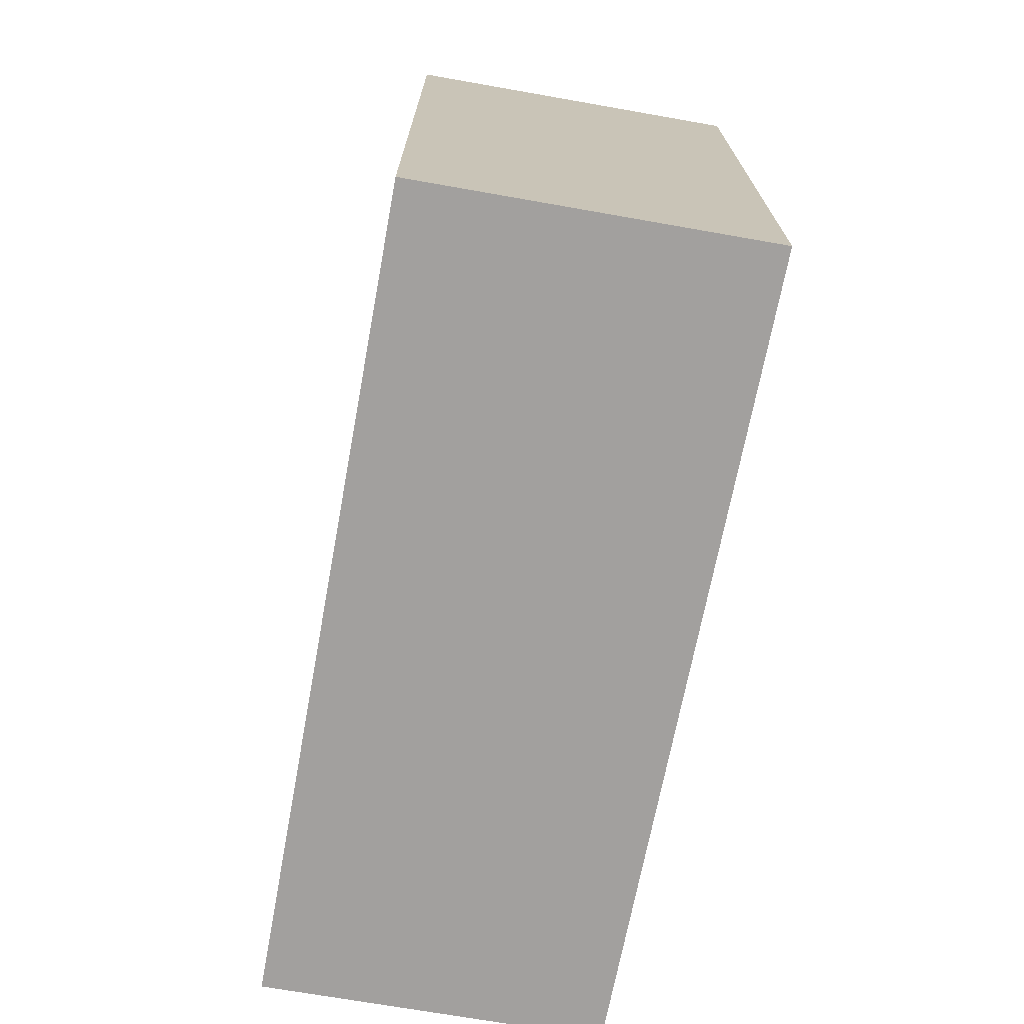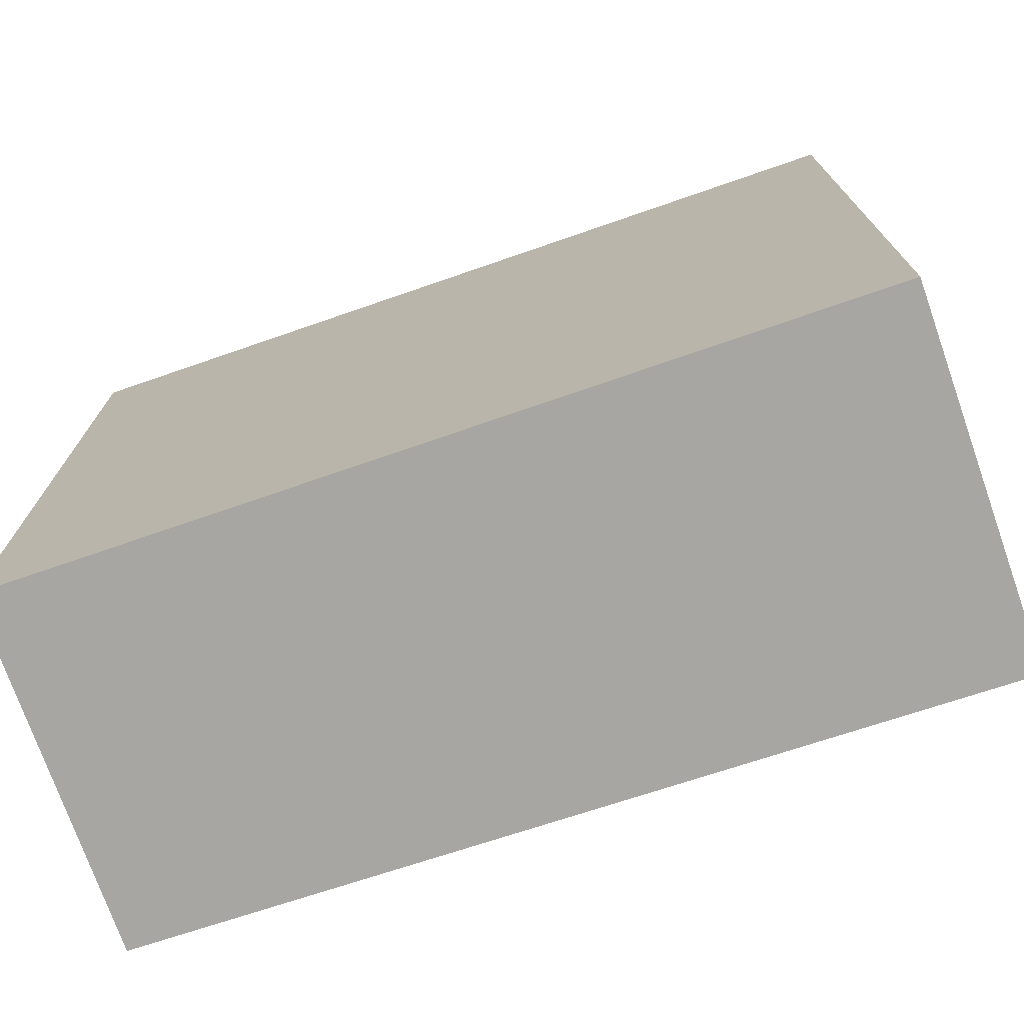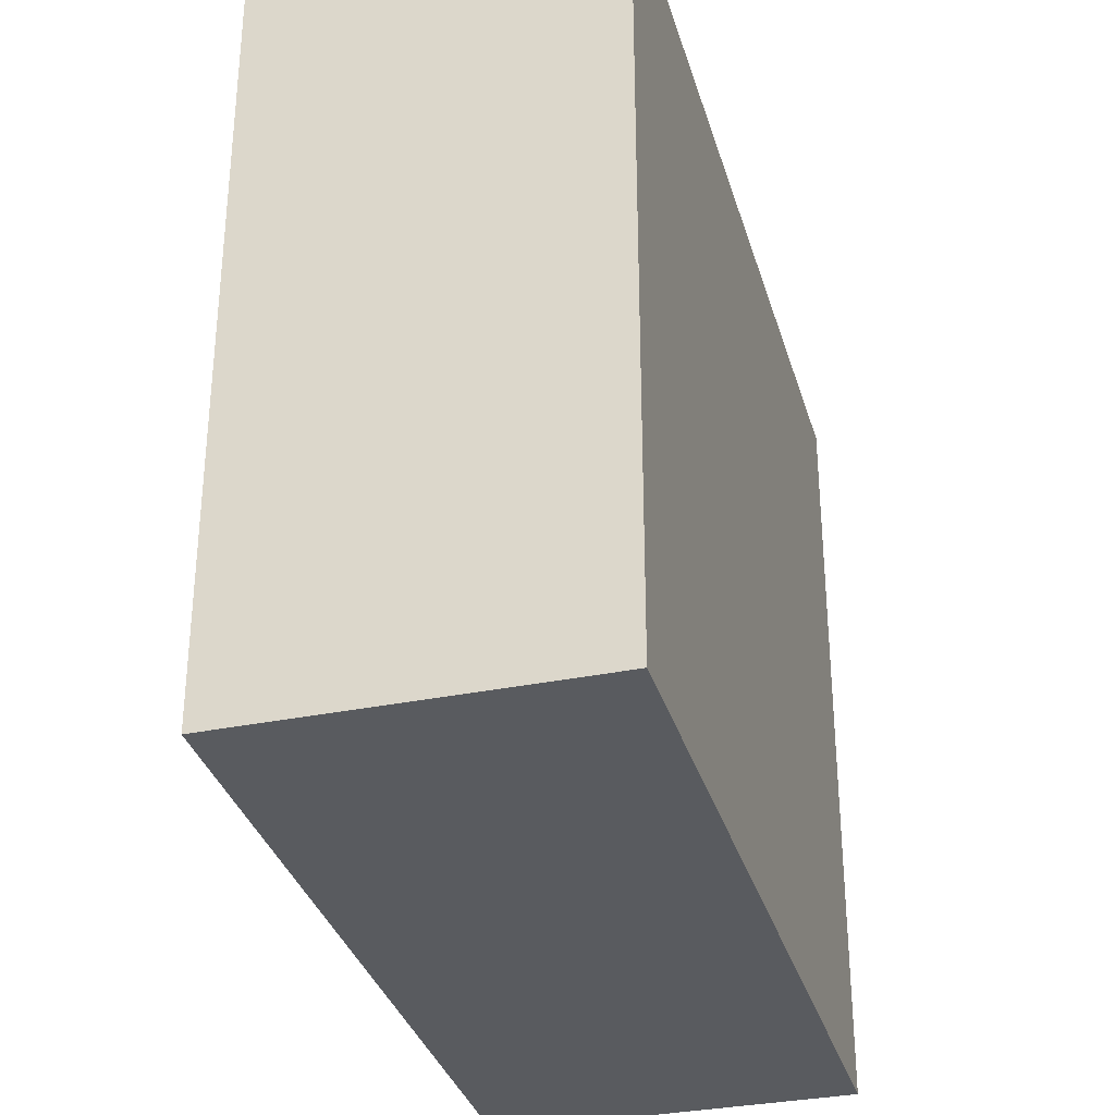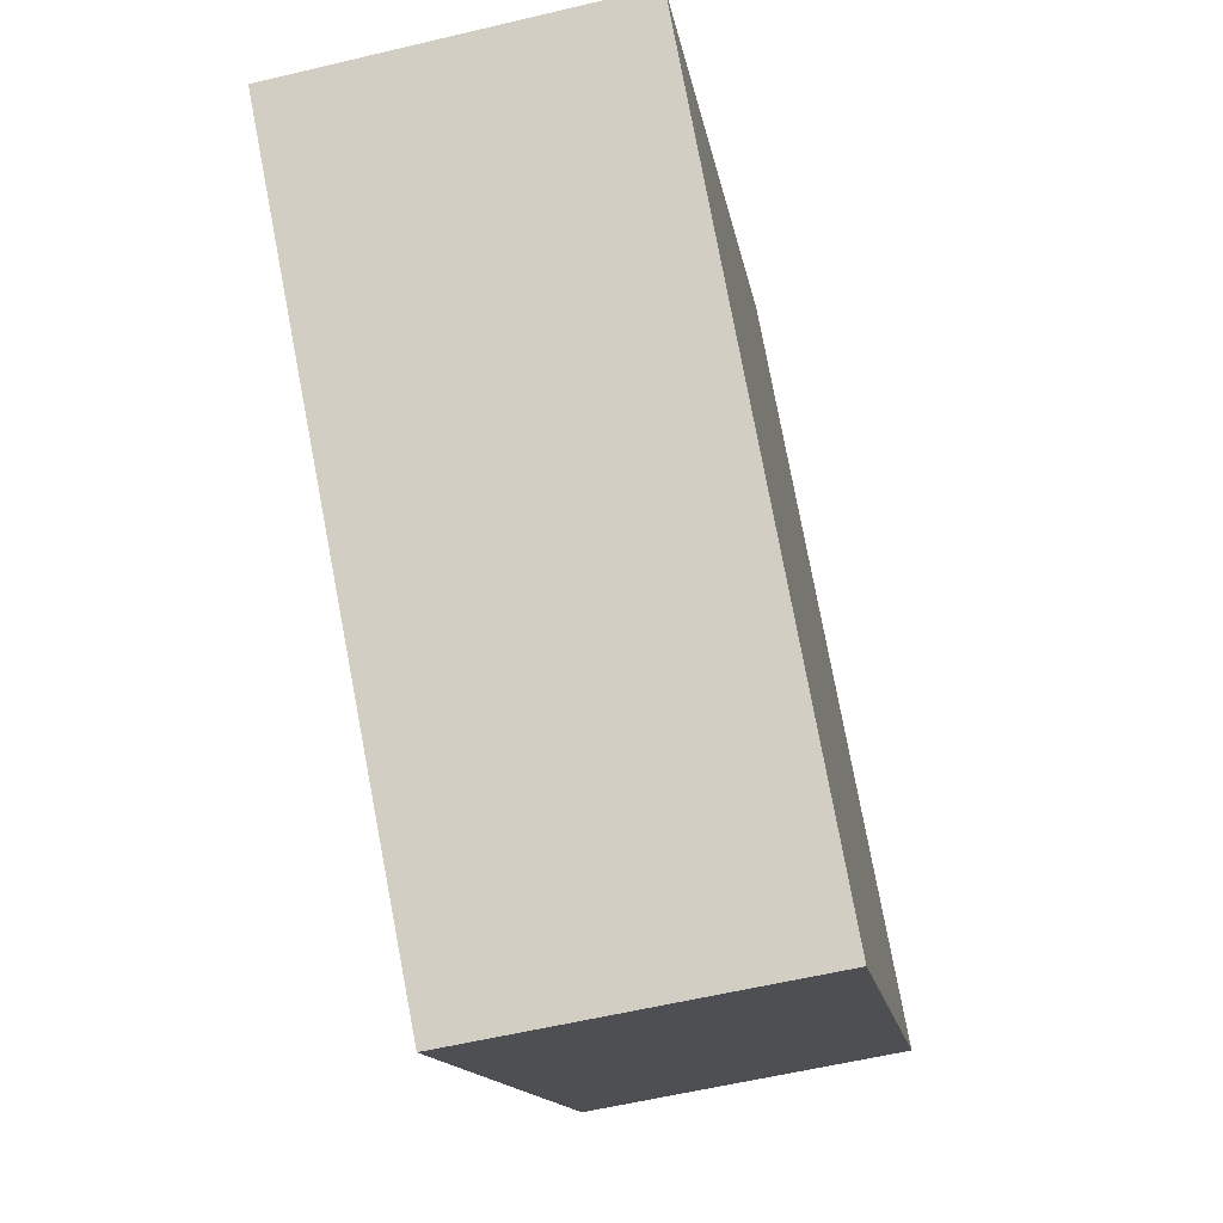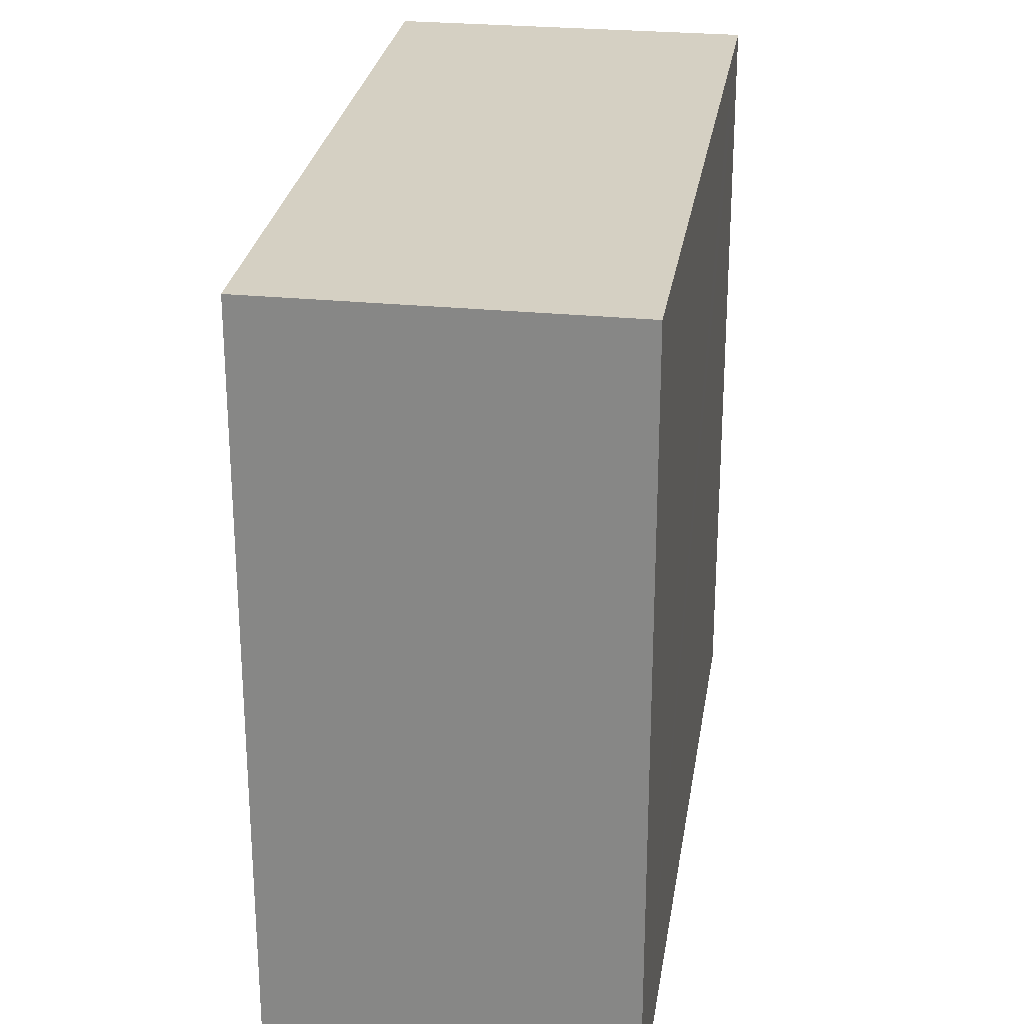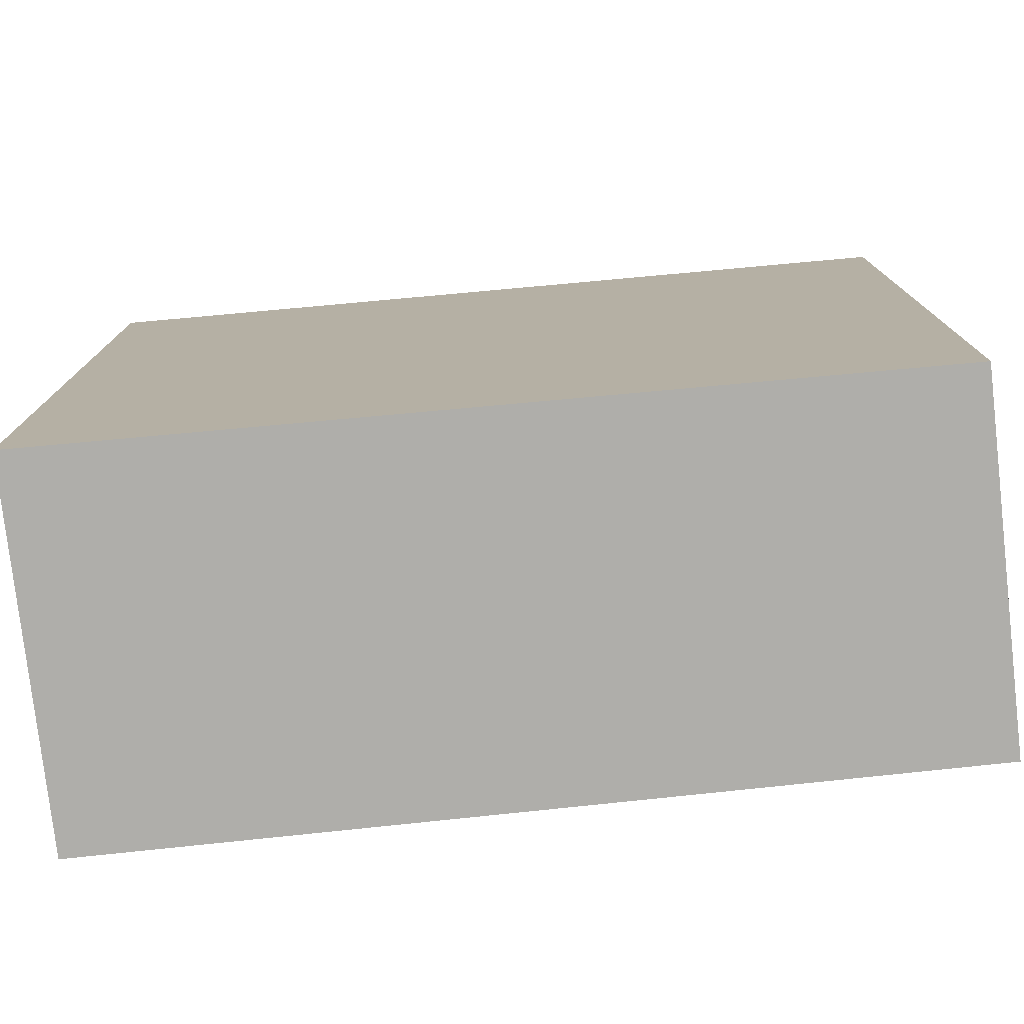
<metadata>
{"format":"obj","ext":"obj","renderer":"f3d","projection":"perspective","resolution":1024,"background":"white","views":[{"elev":18.1,"azim":0.0,"up":"+Z"},{"elev":-74.3,"azim":-60.7,"up":"+Y"},{"elev":-32.6,"azim":-154.2,"up":"+Y"},{"elev":-14.3,"azim":-171.1,"up":"+Z"},{"elev":26.1,"azim":-161.0,"up":"+Y"},{"elev":-77.6,"azim":106.4,"up":"+Y"}]}
</metadata>
<code>
v  0 12.75 7.805e-16
v  6.448 12.75 2.456
v  5.763 12.75 -0.997
v  2.249 12.75 12.38
v  8.478 12.75 12.68
v  2.516 12.75 13.73
v  2.494 12.75 13.73
v  5.763 6.105e-17 -0.997
v  0 0 0
v  2.249 -7.582e-16 12.38
v  2.494 -8.41e-16 13.73
v  8.478 -7.765e-16 12.68
v  2.516 -8.407e-16 13.73
v  6.448 -1.504e-16 2.456
g defaultobject
f 1 2 3
f 2 1 4
f 2 4 5
f 5 4 6
f 6 4 7
f 8 1 3
f 1 8 9
f 9 4 1
f 4 9 7
f 7 9 10
f 7 10 11
f 11 6 7
f 6 11 5
f 5 11 12
f 12 11 13
f 2 8 3
f 8 2 5
f 8 5 14
f 14 5 12
f 10 13 11
f 13 10 12
f 12 10 9
f 12 9 14
f 14 9 8

</code>
